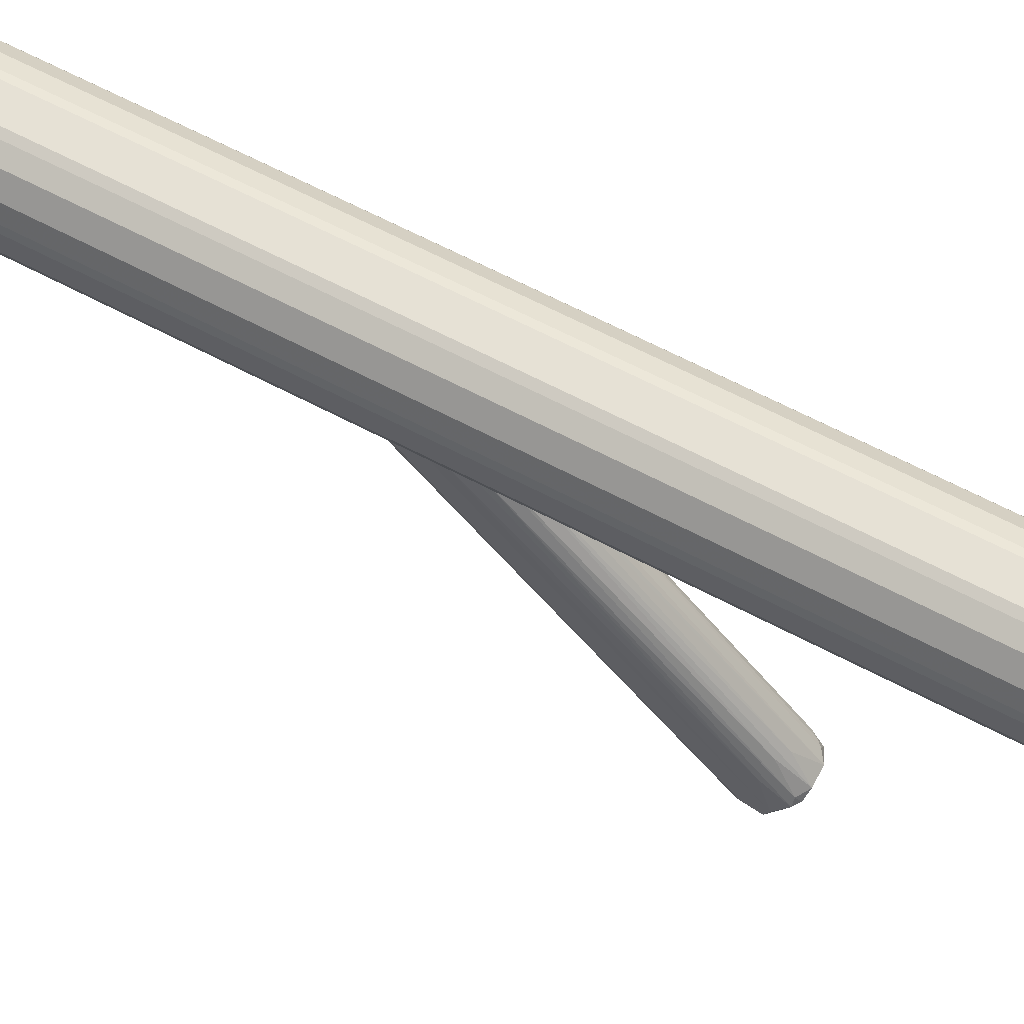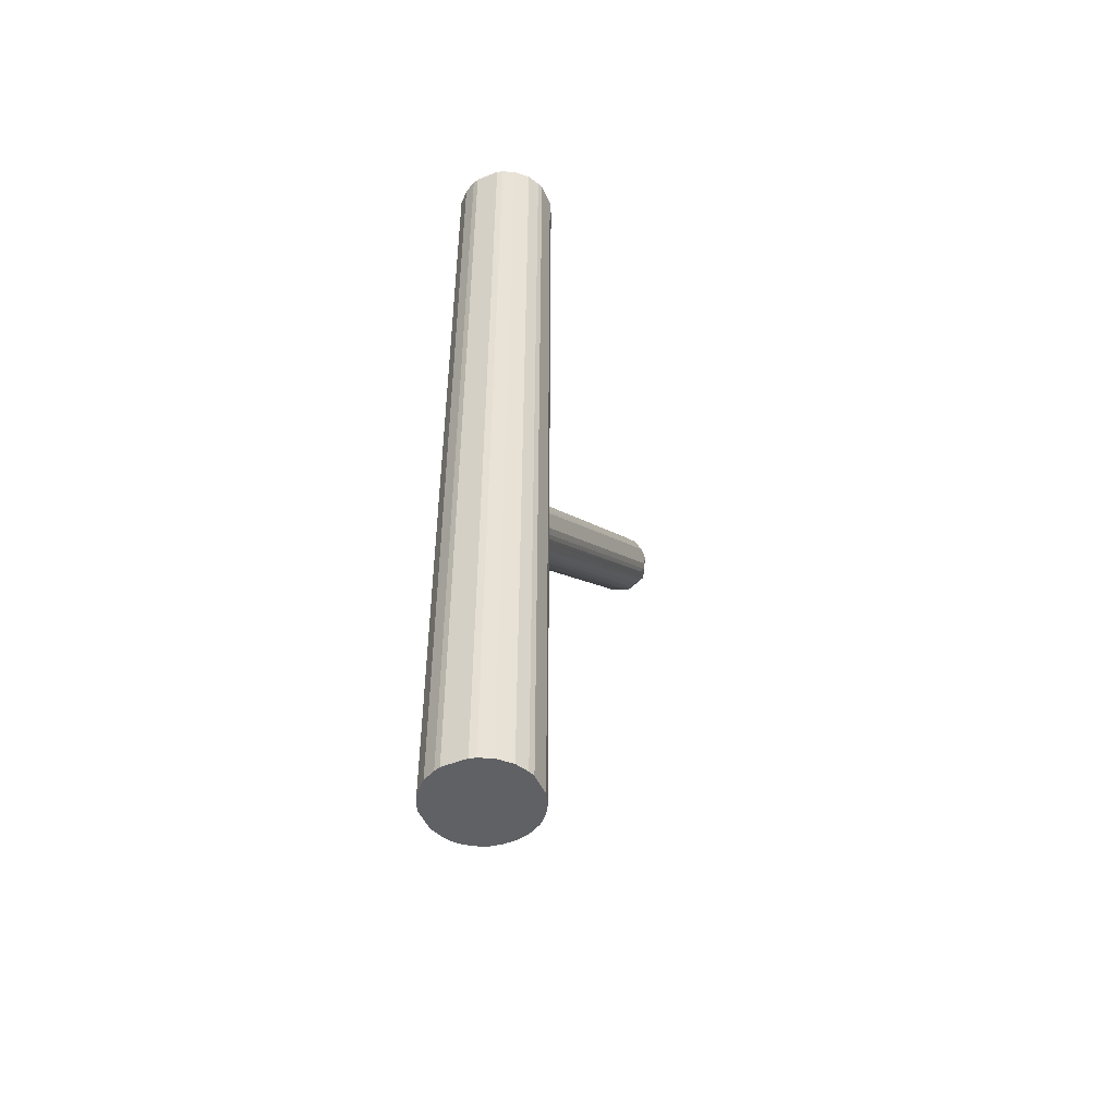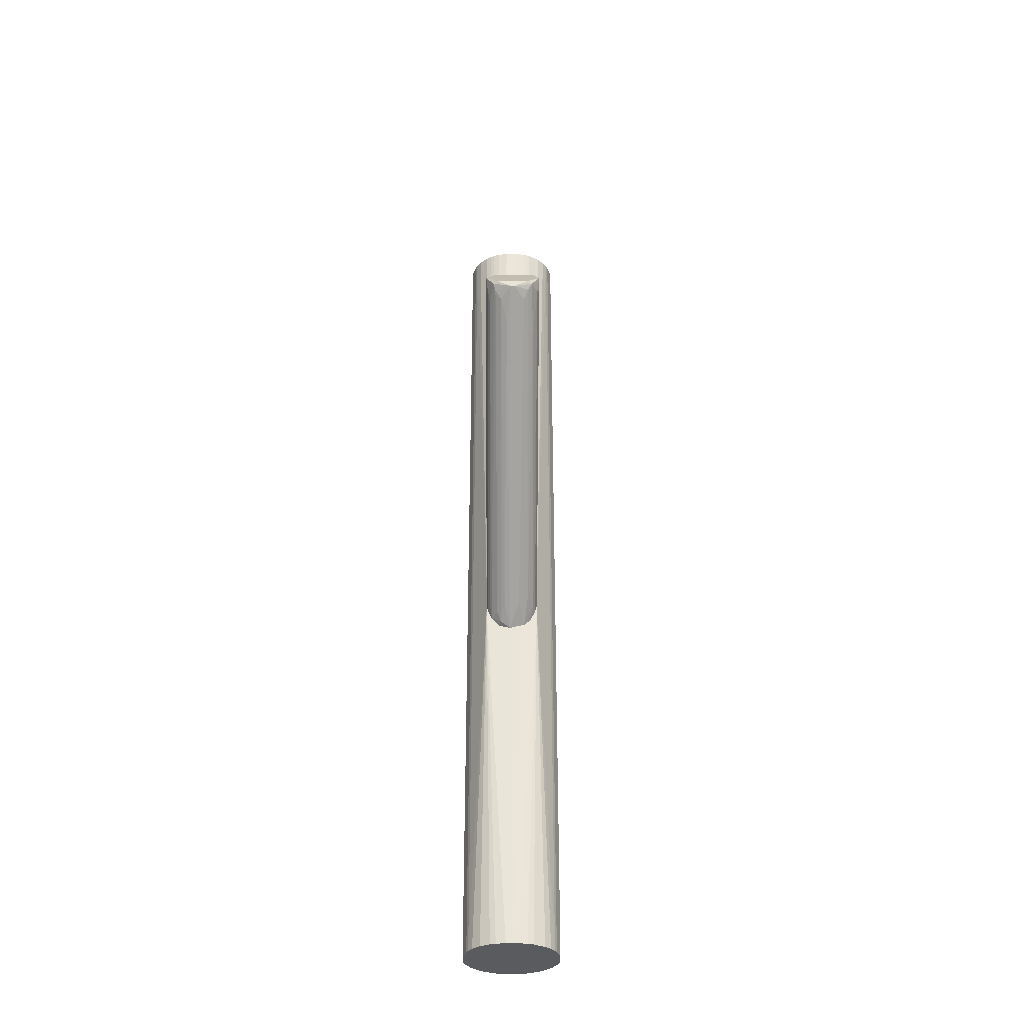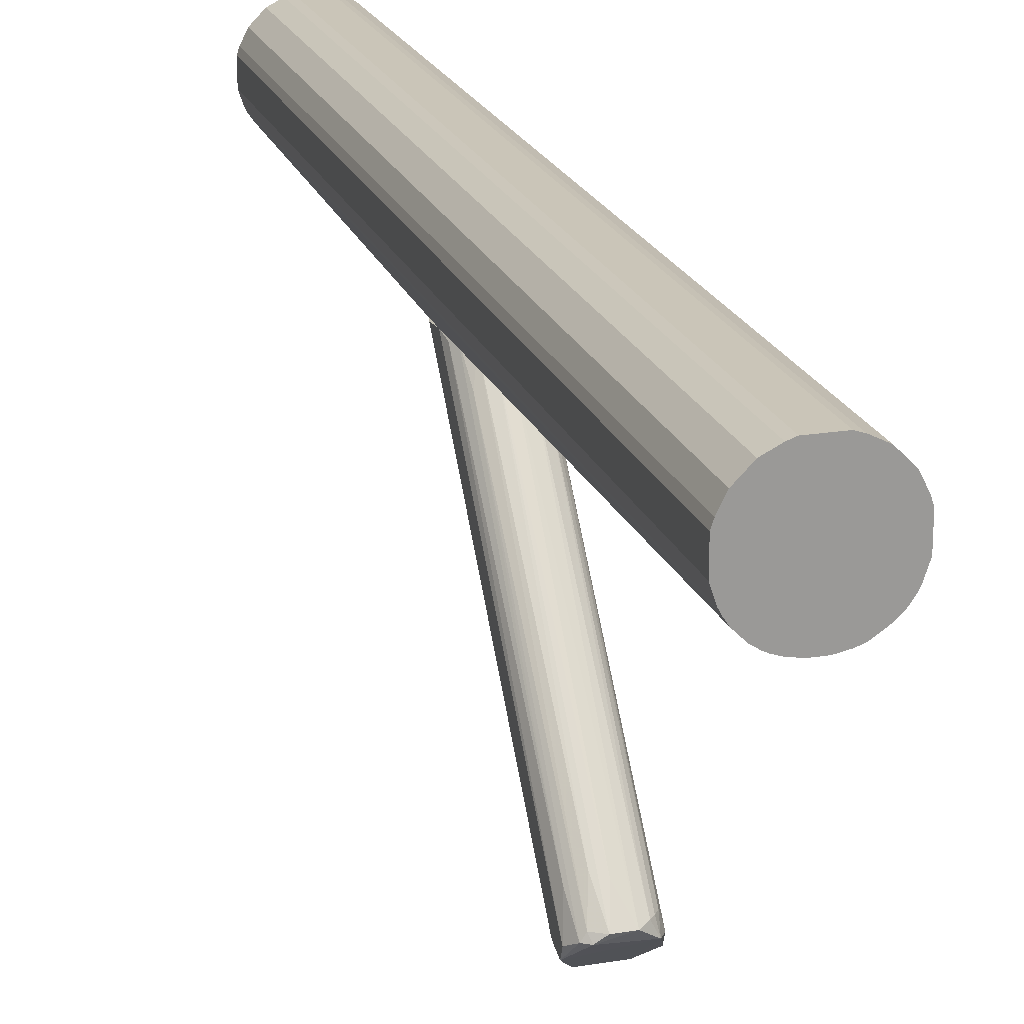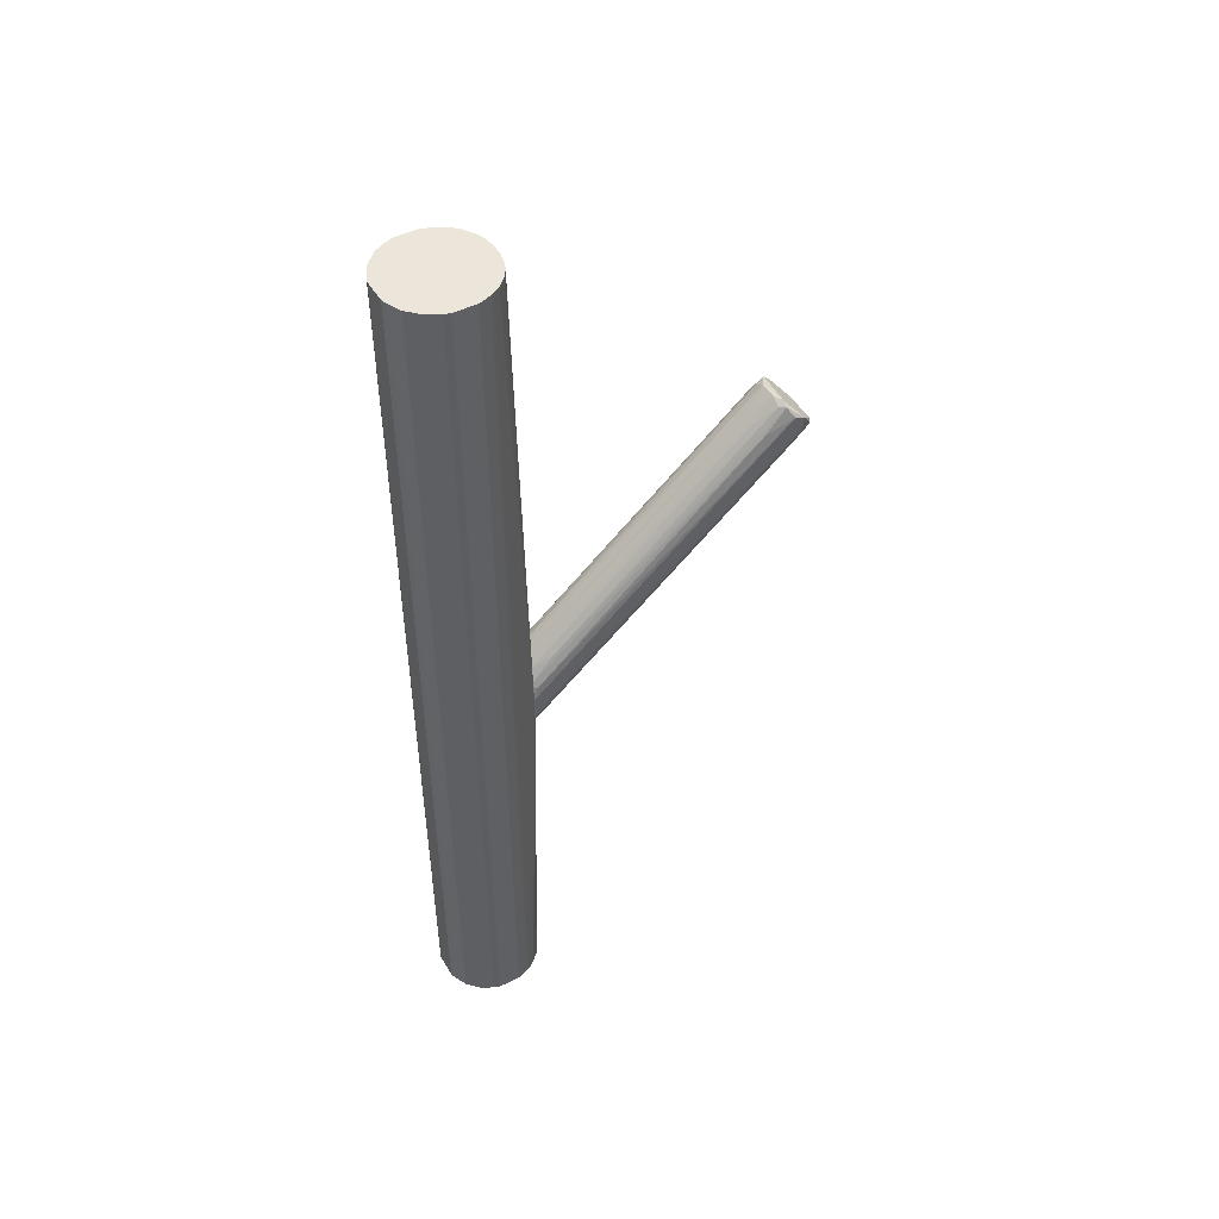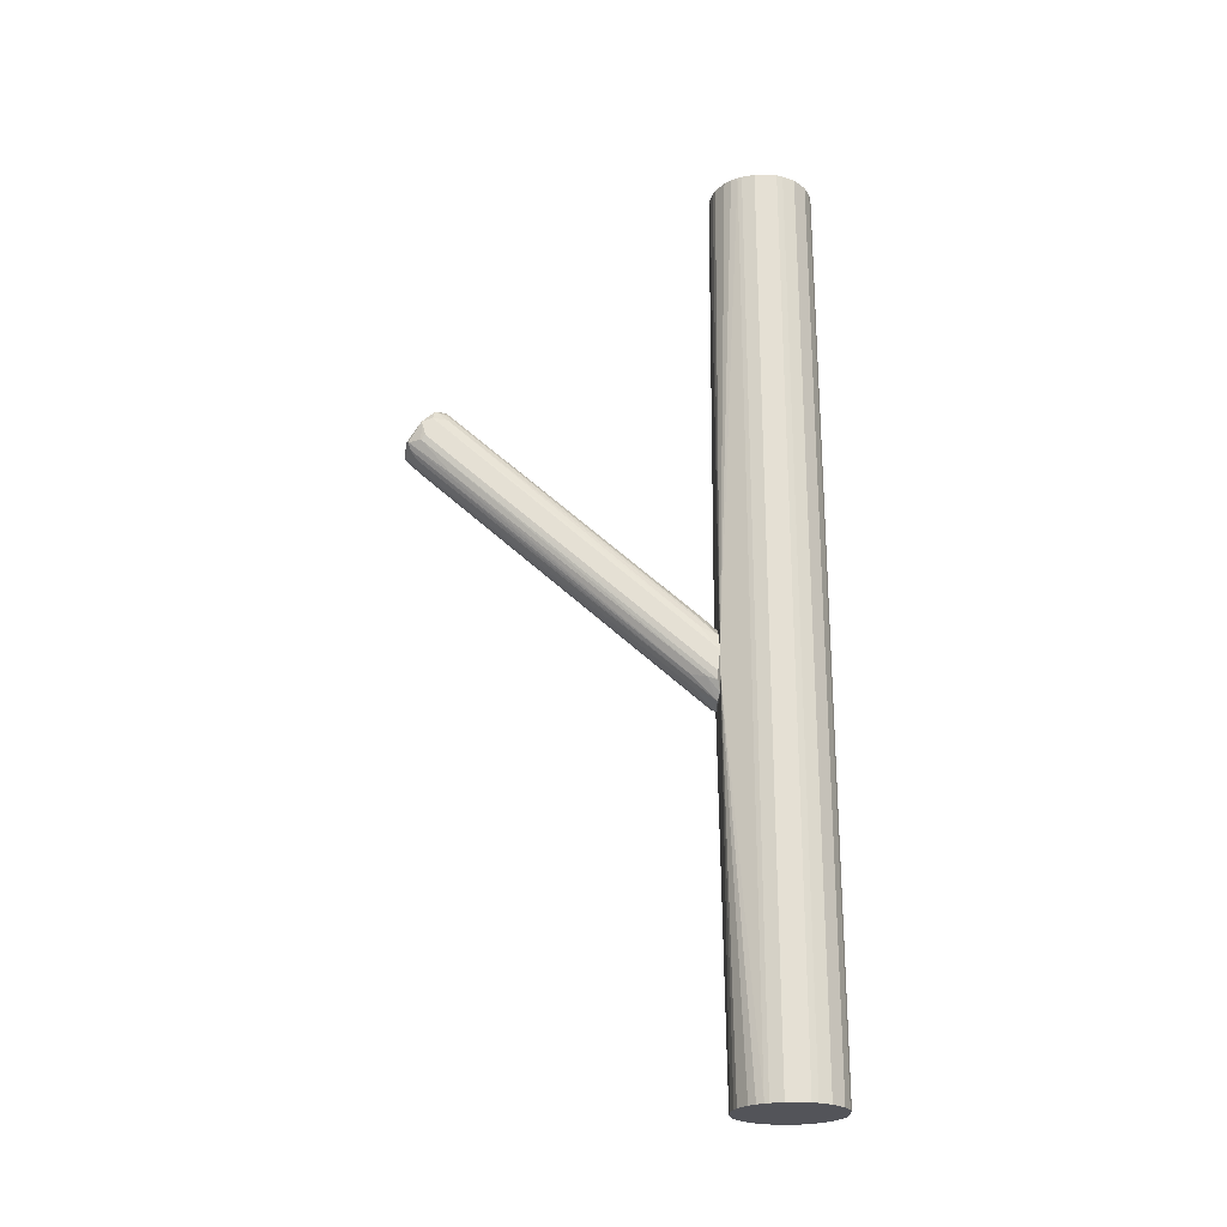
<metadata>
{"format":"obj","ext":"obj","renderer":"f3d","projection":"perspective","resolution":1024,"background":"white","views":[{"elev":64.6,"azim":-62.0,"up":"+Y"},{"elev":-49.5,"azim":-156.2,"up":"+Z"},{"elev":-32.2,"azim":-0.2,"up":"+Z"},{"elev":20.5,"azim":-16.7,"up":"+Y"},{"elev":47.8,"azim":-119.2,"up":"+Z"},{"elev":-23.8,"azim":87.7,"up":"+Z"}]}
</metadata>
<code>
o convex_0
v 0.002239 0.09998 -0.01557
v -0.002205 -0.2185 0.1737
v 0.002239 -0.2185 0.1737
v -0.002205 0.1022 -0.1046
v -0.03116 -0.1895 0.2049
v 0.0312 -0.1895 0.2049
v 0.0312 0.1022 -0.07347
v -0.03116 0.1022 -0.07347
v -0.008883 -0.1762 0.2227
v -0.02448 0.1044 -0.03339
v -0.02225 -0.214 0.1804
v 0.02228 -0.214 0.1804
v 0.02451 0.1044 -0.03339
v 0.01783 -0.1739 0.216
v 0.01561 0.1022 -0.1002
v -0.01779 0.09104 -0.08907
v -0.03116 -0.194 0.1826
v 0.0312 -0.1962 0.1848
v -0.02448 -0.1828 0.216
v 0.0312 0.1044 -0.0512
v -0.03116 0.1044 -0.0512
v -0.01557 0.09998 -0.02003
v 0.02674 0.09104 -0.07792
v -0.02671 0.09104 -0.07792
v 0.02451 -0.1873 0.216
v -0.01334 -0.2051 0.1648
v 0.008923 -0.1762 0.2227
v 0.01338 0.08882 -0.008875
v 0.01338 -0.2051 0.1648
v 0.02674 -0.1739 0.2049
v -0.03116 -0.2006 0.2004
v 0.008923 0.0777 -0.08238
v -0.01557 0.1044 -0.1002
v -0.02893 0.09995 -0.03784
v -0.02002 -0.1762 0.216
v -0.006661 0.1044 -0.02003
v 0.01783 -0.2163 0.1826
v 0.02897 -0.2006 0.1804
v -0.02893 -0.2006 0.1804
v 0.02897 0.08437 -0.02445
v -0.008883 0.0777 -0.08238
v -0.002205 -0.1517 0.2026
v 0.02006 0.07545 -0.07347
v 0.02228 0.07766 -0.006664
v -0.01779 -0.1828 0.2205
v 0.0312 -0.2006 0.2004
v -0.02671 -0.1583 0.1915
v 0.02228 0.1044 -0.09353
v -0.02448 0.1022 -0.09128
v -0.01334 -0.1472 0.196
v -0.01779 -0.2163 0.1826
v 0.006695 0.1044 -0.02003
v -0.02671 -0.194 0.1692
v -0.02225 0.07766 -0.006632
v -0.02893 0.1022 -0.08238
v 0.02897 0.1022 -0.08238
v -0.02002 -0.2096 0.1737
v 0.01783 -0.2118 0.1737
v 0.02451 -0.1673 0.1425
v -0.006661 -0.1873 0.147
v 0.02228 -0.1739 0.2116
v -0.01334 0.09774 -0.09795
f 49 33 62
f 3 2 4
f 5 8 17
f 7 6 18
f 6 7 20
f 8 5 21
f 25 14 27
f 27 14 28
f 25 6 30
f 5 17 31
f 19 5 31
f 3 4 32
f 4 15 32
f 29 3 32
f 15 29 32
f 21 5 34
f 10 21 34
f 21 10 36
f 10 22 36
f 20 33 36
f 33 21 36
f 3 12 37
f 11 31 39
f 31 17 39
f 6 20 40
f 20 13 40
f 13 30 40
f 30 6 40
f 27 1 42
f 9 27 42
f 1 36 42
f 36 9 42
f 15 23 43
f 13 28 44
f 28 14 44
f 30 13 44
f 27 9 45
f 25 27 45
f 19 31 45
f 31 25 45
f 35 19 45
f 9 35 45
f 18 6 46
f 6 25 46
f 37 12 46
f 25 37 46
f 38 18 46
f 12 38 46
f 5 19 47
f 34 5 47
f 10 34 47
f 15 4 48
f 20 7 48
f 23 15 48
f 4 33 48
f 33 20 48
f 35 9 50
f 22 35 50
f 9 36 50
f 36 22 50
f 2 3 51
f 11 2 51
f 31 11 51
f 25 31 51
f 3 37 51
f 37 25 51
f 13 20 52
f 1 27 52
f 28 13 52
f 27 28 52
f 36 1 52
f 20 36 52
f 11 39 53
f 49 11 53
f 24 49 53
f 22 10 54
f 19 35 54
f 35 22 54
f 47 19 54
f 10 47 54
f 17 8 55
f 8 21 55
f 21 33 55
f 39 17 55
f 49 24 55
f 33 49 55
f 24 53 55
f 53 39 55
f 7 18 56
f 18 38 56
f 38 23 56
f 48 7 56
f 23 48 56
f 2 11 57
f 26 2 57
f 16 26 57
f 11 49 57
f 49 16 57
f 12 3 58
f 3 29 58
f 29 15 58
f 43 12 58
f 15 43 58
f 38 12 59
f 23 38 59
f 12 43 59
f 43 23 59
f 4 2 60
f 2 26 60
f 41 4 60
f 26 41 60
f 14 25 61
f 25 30 61
f 44 14 61
f 30 44 61
f 26 16 62
f 33 4 62
f 4 41 62
f 41 26 62
f 16 49 62
o convex_1
v 0.01337 0.218 -0.5011
v -0.01111 0.1044 -0.1047
v 0.01115 0.1044 -0.1047
v -0.01334 0.218 0.5011
v 0.0557 0.1512 0.5011
v -0.05566 0.1512 0.5011
v -0.05566 0.1757 -0.5011
v 0.04902 0.1334 -0.5011
v 0.01783 0.1089 0.5011
v -0.03562 0.1178 -0.5011
v 0.04678 0.1957 0.5011
v 0.05346 0.1824 -0.5011
v -0.03562 0.1178 0.5011
v -0.03338 0.2091 -0.5011
v -0.04675 0.1957 0.5011
v 0.03119 0.1044 -0.07564
v 0.006699 0.1067 -0.5011
v -0.0512 0.1379 -0.5011
v -0.03116 0.1044 -0.05337
v 0.02005 0.2158 0.5011
v 0.03342 0.2091 -0.5011
v 0.04456 0.1267 0.5011
v -0.006654 0.1067 0.5011
v 0.0557 0.1512 -0.5011
v 0.0557 0.1757 0.5011
v -0.01334 0.218 -0.5011
v -0.05566 0.1757 0.5011
v -0.04898 0.1334 0.5011
v -0.04675 0.1957 -0.5011
v -0.03338 0.2091 0.5011
v 0.02451 0.1111 -0.5011
v -0.05566 0.1512 -0.5011
v 0.03342 0.2091 0.5011
v 0.04678 0.1957 -0.5011
v -0.01779 0.1089 -0.5011
v 0.01337 0.218 0.5011
v 0.0557 0.1757 -0.5011
v 0.05124 0.1379 0.5011
v -0.02448 0.1111 0.5011
v 0.02451 0.1111 0.5011
v 0.03787 0.12 -0.5011
v -0.05343 0.1824 -0.5011
v -0.02002 0.2158 0.5011
v -0.04898 0.1334 -0.5011
v 0.006699 0.1067 0.5011
v 0.03787 0.12 0.5011
v 0.04902 0.1334 0.5011
v -0.006654 0.1067 -0.5011
v 0.05346 0.1824 0.5011
v -0.05343 0.1824 0.5011
v -0.02002 0.2158 -0.5011
v 0.02005 0.2158 -0.5011
v 0.03119 0.1044 -0.05337
v -0.04452 0.1267 0.5011
v 0.05124 0.1379 -0.5011
v -0.0512 0.1379 0.5011
v -0.03116 0.1044 -0.07564
v -0.02448 0.1111 -0.5011
v -0.04452 0.1267 -0.5011
v 0.04456 0.1267 -0.5011
v -0.01779 0.1089 0.5011
v 0.006699 0.1044 -0.02227
v 0.01783 0.1089 -0.5011
v -0.02893 0.1134 0.5011
f 81 101 126
f 67 66 68
f 69 63 70
f 67 68 71
f 69 70 72
f 66 67 73
f 70 63 74
f 71 68 75
f 63 69 76
f 68 66 77
f 64 65 78
f 65 64 79
f 72 70 79
f 78 65 79
f 69 72 80
f 64 78 81
f 66 73 82
f 74 63 83
f 67 71 84
f 71 75 85
f 70 74 86
f 73 67 87
f 67 86 87
f 66 63 88
f 63 76 88
f 69 68 89
f 68 77 89
f 75 68 90
f 76 69 91
f 77 76 91
f 76 77 92
f 77 66 92
f 79 70 93
f 68 69 94
f 80 68 94
f 69 80 94
f 82 73 95
f 73 83 95
f 83 82 95
f 73 74 96
f 83 73 96
f 74 83 96
f 72 79 97
f 63 66 98
f 82 63 98
f 66 82 98
f 86 74 99
f 74 87 99
f 87 86 99
f 67 84 100
f 86 67 100
f 85 75 101
f 84 71 102
f 93 70 103
f 78 93 103
f 69 89 104
f 91 69 104
f 77 91 104
f 66 88 105
f 92 66 105
f 76 92 105
f 80 72 106
f 90 80 106
f 81 90 106
f 71 85 107
f 84 102 108
f 78 70 109
f 100 84 109
f 70 100 109
f 79 64 110
f 97 79 110
f 74 73 111
f 87 74 111
f 73 87 111
f 89 77 112
f 104 89 112
f 77 104 112
f 88 76 113
f 105 88 113
f 76 105 113
f 63 82 114
f 82 83 114
f 83 63 114
f 81 78 115
f 102 71 115
f 71 107 115
f 84 108 115
f 108 102 115
f 78 109 115
f 109 84 115
f 81 75 116
f 75 90 116
f 90 81 116
f 70 86 117
f 100 70 117
f 86 100 117
f 68 80 118
f 90 68 118
f 80 90 118
f 64 81 119
f 81 106 119
f 110 64 119
f 97 110 119
f 72 97 120
f 119 72 120
f 97 119 120
f 106 72 121
f 72 119 121
f 119 106 121
f 70 78 122
f 103 70 122
f 78 103 122
f 81 85 123
f 101 81 123
f 85 101 123
f 85 81 124
f 107 85 124
f 81 115 124
f 115 107 124
f 78 79 125
f 93 78 125
f 79 93 125
f 75 81 126
f 101 75 126

</code>
